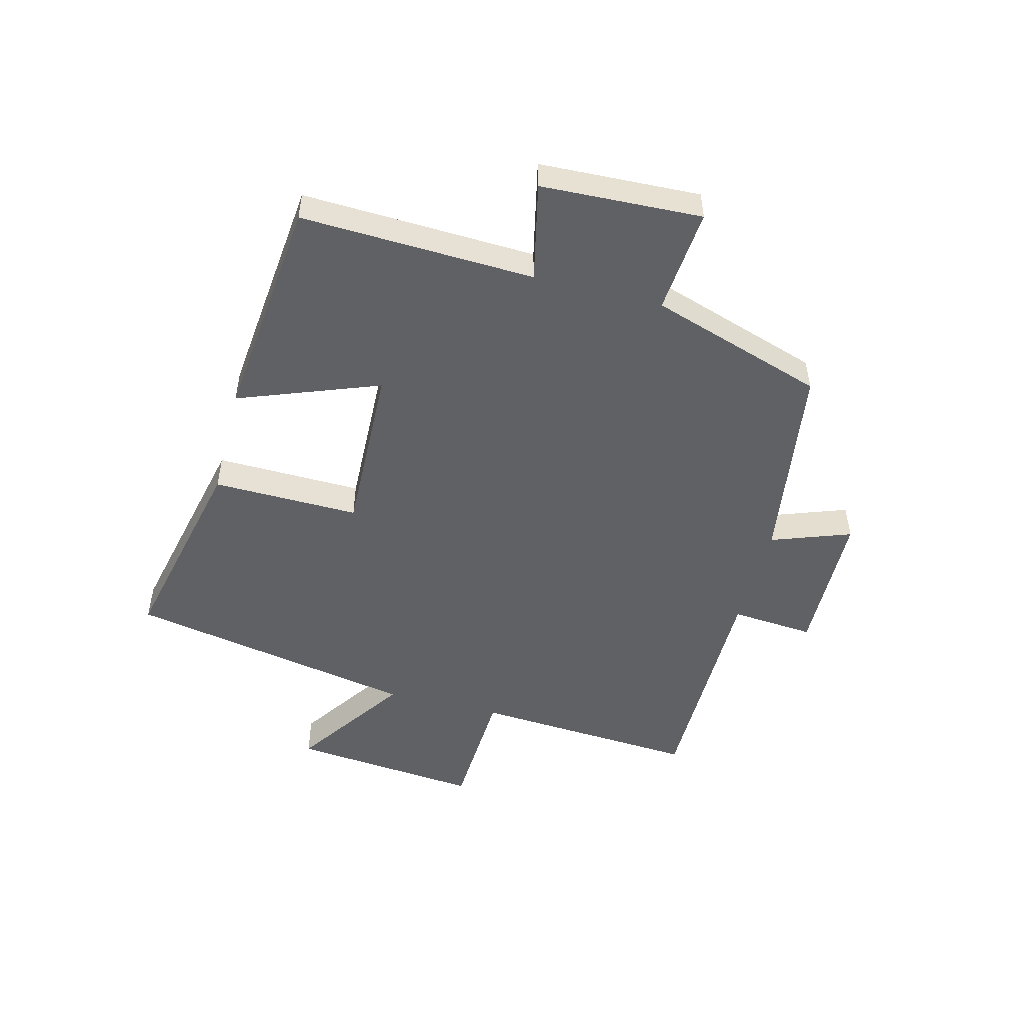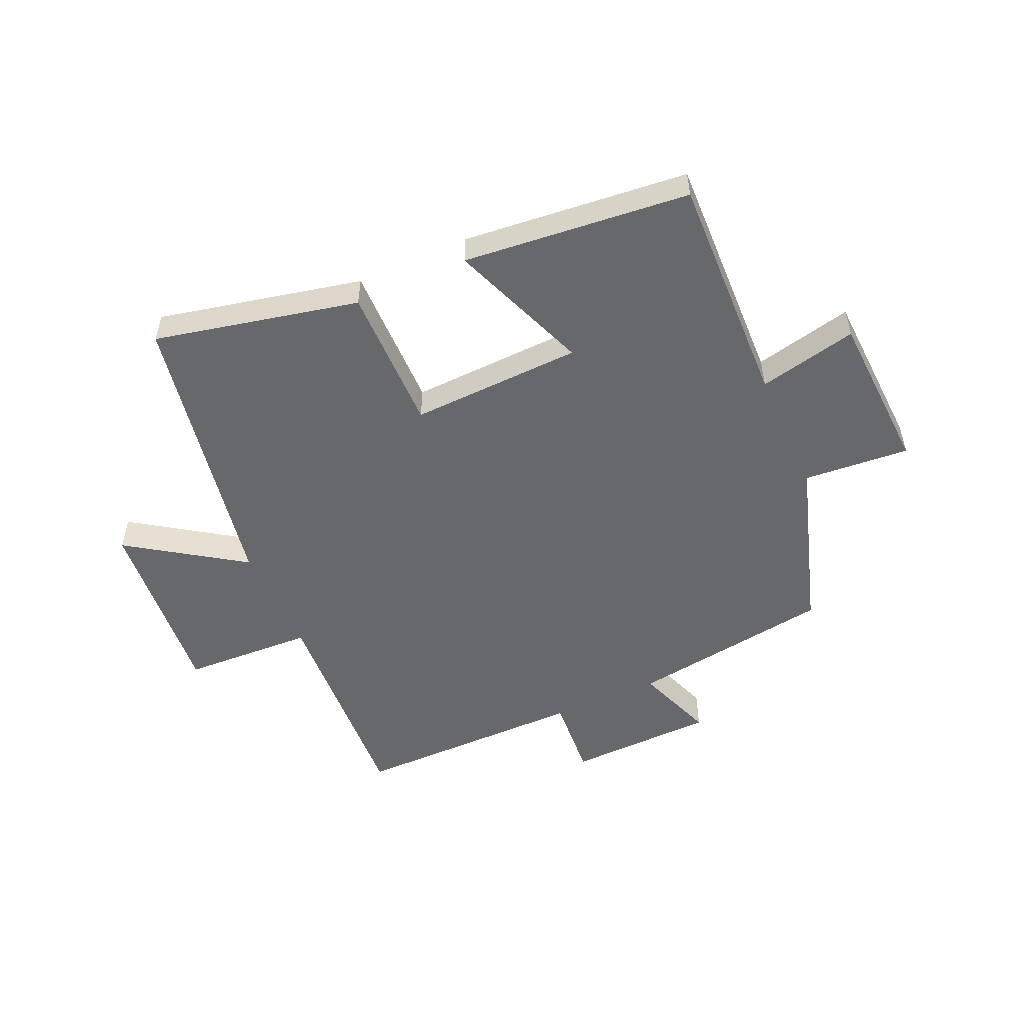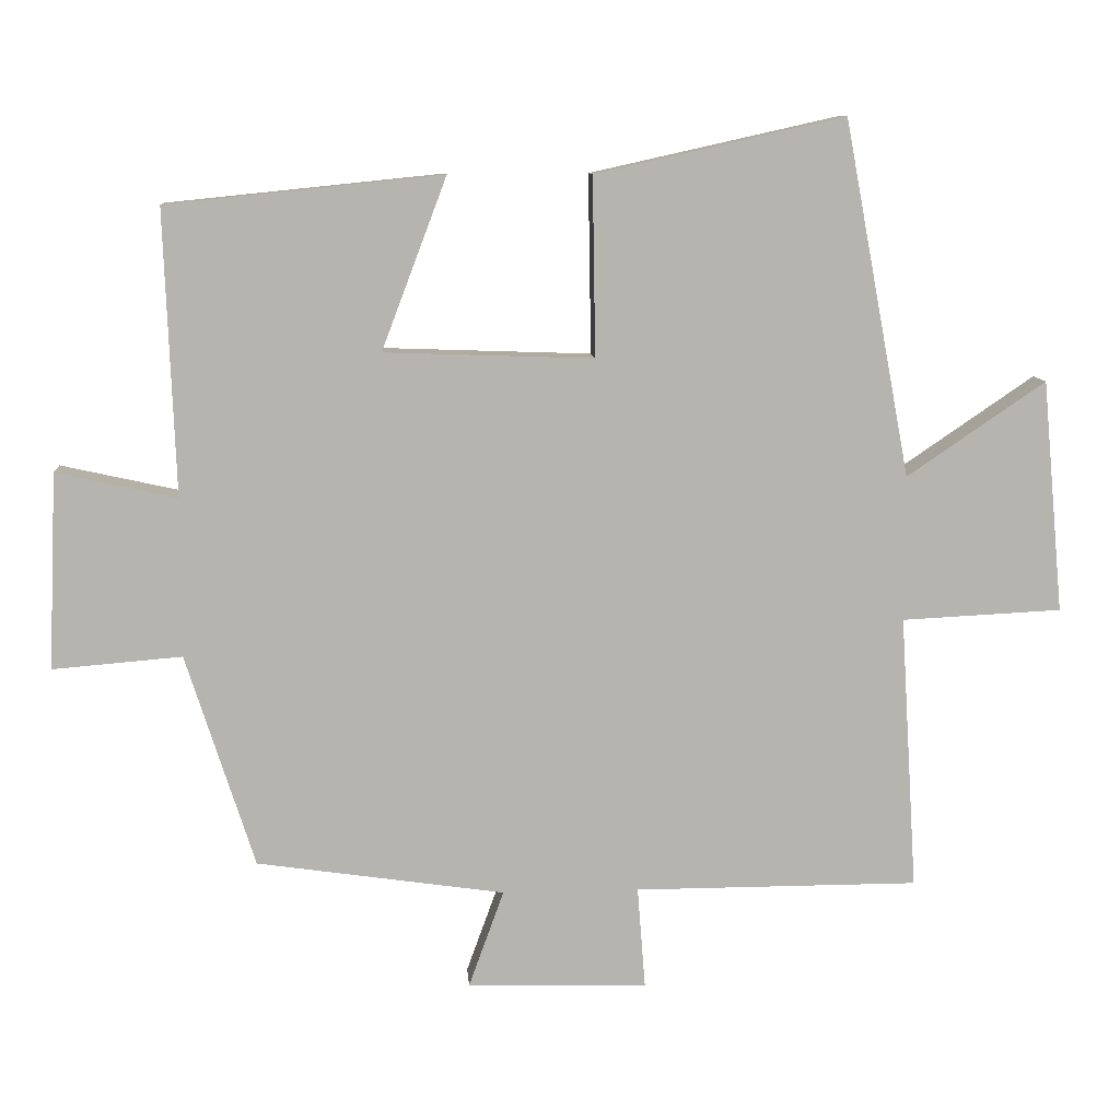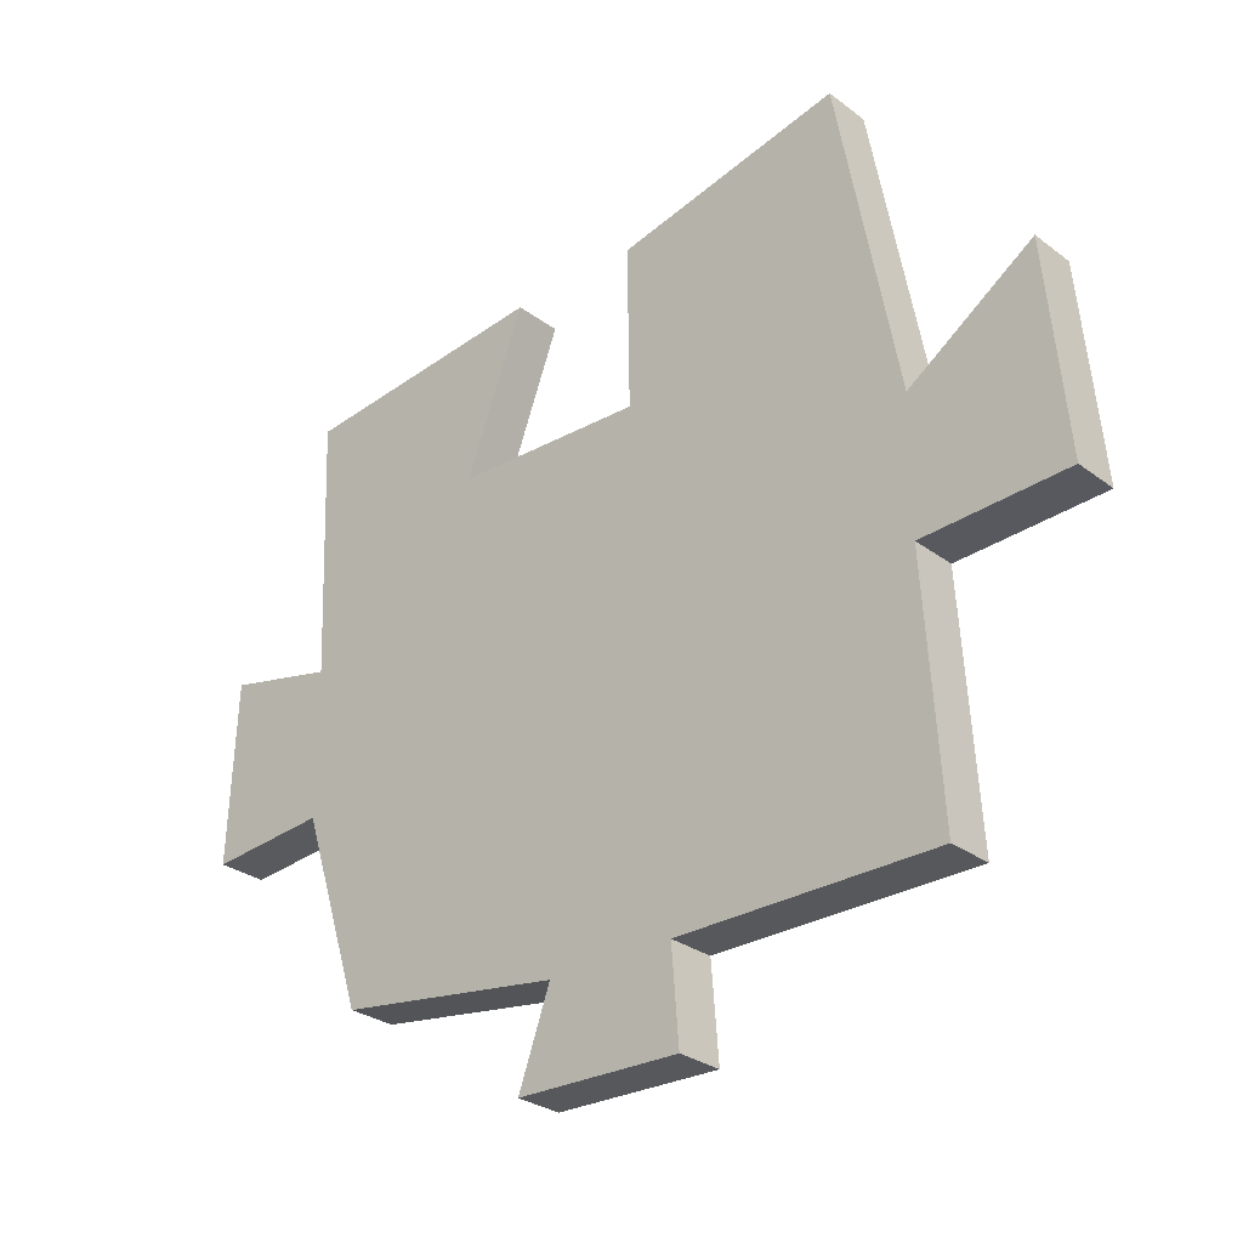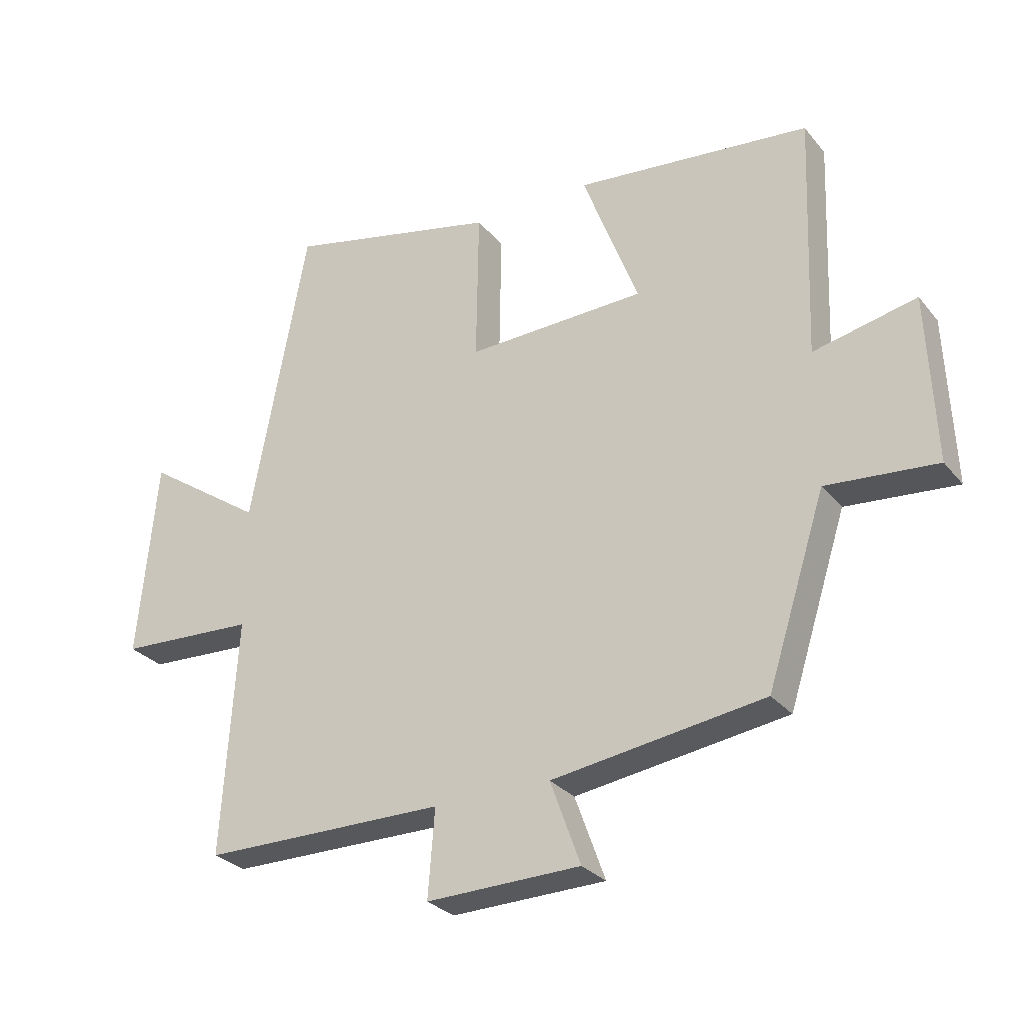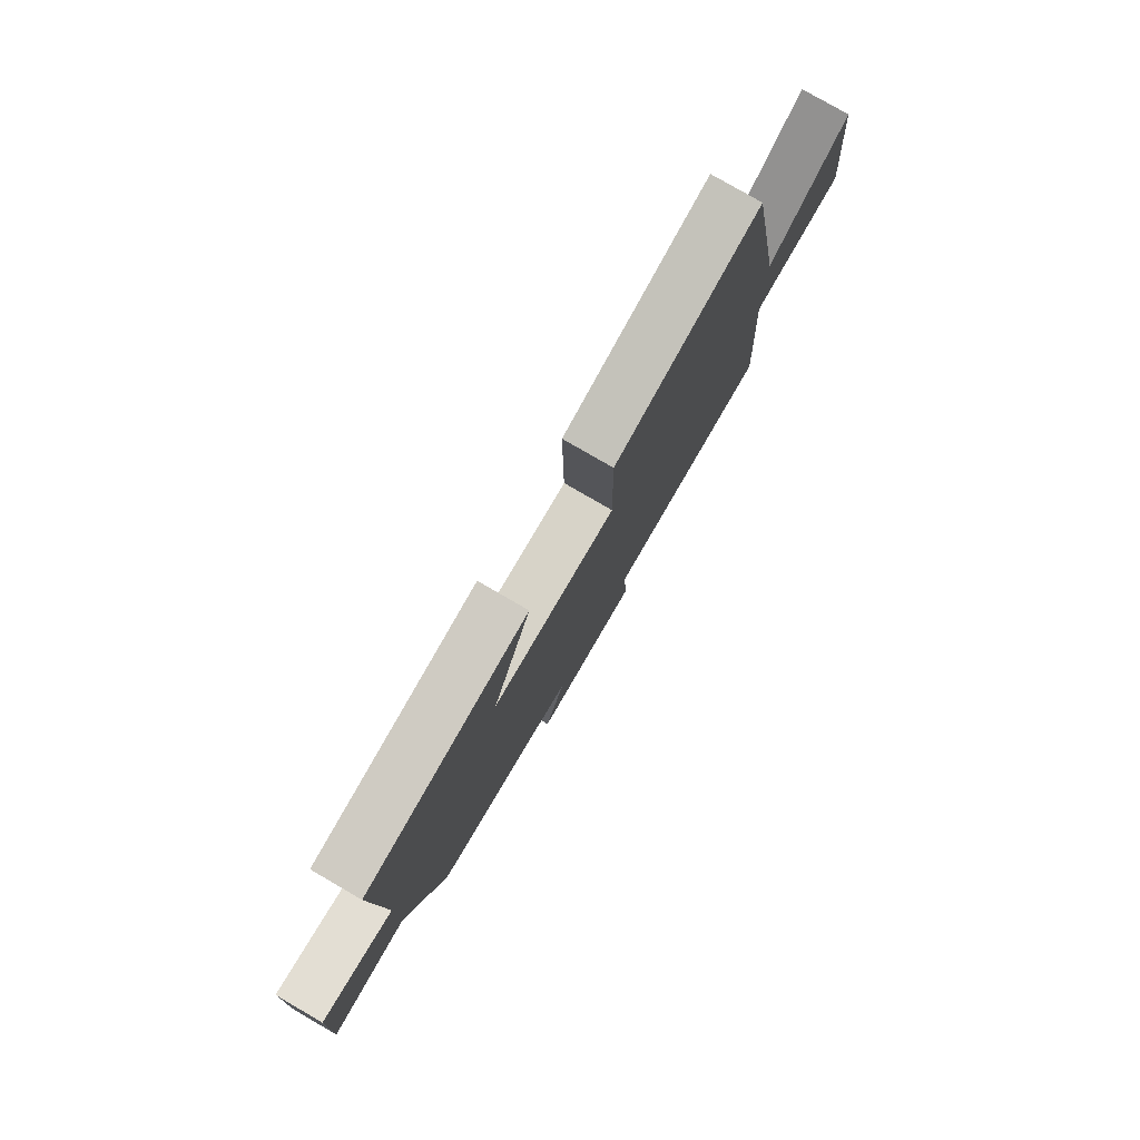
<metadata>
{"format":"obj","ext":"obj","renderer":"f3d","projection":"perspective","resolution":1024,"background":"white","views":[{"elev":-50.4,"azim":75.5,"up":"+Y"},{"elev":-52.4,"azim":24.3,"up":"+Y"},{"elev":9.8,"azim":175.8,"up":"+Z"},{"elev":-28.7,"azim":-138.1,"up":"+Z"},{"elev":-28.6,"azim":31.0,"up":"+Z"},{"elev":79.0,"azim":120.1,"up":"+Z"}]}
</metadata>
<code>
v 0.515 0.07 0.461
v 0.5 0.07 0.066
v 0.667 0.07 0.103
v 0.679 0.07 -0.169
v 0.5 0.07 -0.154
v 0.405 0.07 -0.45
v 0.061 0.07 -0.5
v 0.11 0.07 -0.635
v -0.14 0.07 -0.641
v -0.129 0.07 -0.5
v -0.524 0.07 -0.499
v -0.5 0.07 -0.117
v -0.722 0.07 -0.106
v -0.692 0.07 0.216
v -0.5 0.07 0.085
v -0.408 0.07 0.577
v -0.063 0.07 0.5
v -0.067 0.07 0.252
v 0.223 0.07 0.262
v 0.133 0.07 0.5
v 0.515 0 0.461
v 0.5 0 0.066
v 0.667 0 0.103
v 0.679 0 -0.169
v 0.5 0 -0.154
v 0.405 0 -0.45
v 0.061 0 -0.5
v 0.11 0 -0.635
v -0.14 0 -0.641
v -0.129 0 -0.5
v -0.524 0 -0.499
v -0.5 0 -0.117
v -0.722 0 -0.106
v -0.692 0 0.216
v -0.5 0 0.085
v -0.408 0 0.577
v -0.063 0 0.5
v -0.067 0 0.252
v 0.223 0 0.262
v 0.133 0 0.5
f 19 20 1 2
f 18 19 2
f 15 16 17 18
f 15 18 2
f 12 13 14 15
f 12 15 2
f 10 11 12 2
f 7 8 9 10
f 7 10 2
f 6 7 2
f 5 6 2
f 2 3 4 5
f 22 21 40 39
f 22 39 38
f 38 37 36 35
f 22 38 35
f 35 34 33 32
f 22 35 32
f 22 32 31 30
f 30 29 28 27
f 22 30 27
f 22 27 26
f 22 26 25
f 25 24 23 22
f 1 21 22 2
f 2 22 23 3
f 3 23 24 4
f 4 24 25 5
f 5 25 26 6
f 6 26 27 7
f 7 27 28 8
f 8 28 29 9
f 9 29 30 10
f 10 30 31 11
f 11 31 32 12
f 12 32 33 13
f 13 33 34 14
f 14 34 35 15
f 15 35 36 16
f 16 36 37 17
f 17 37 38 18
f 18 38 39 19
f 19 39 40 20
f 20 40 21 1

</code>
